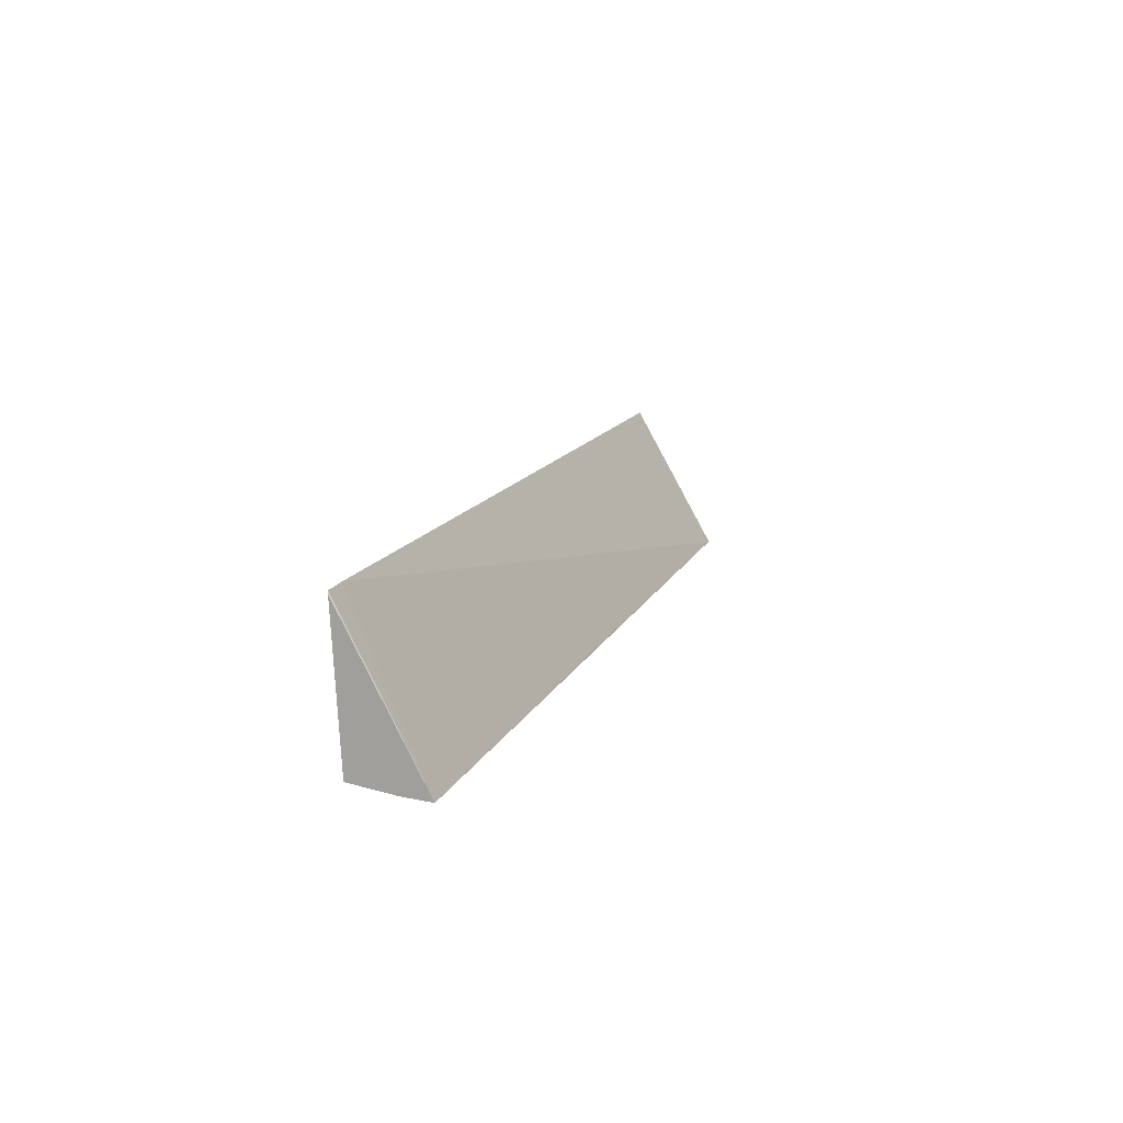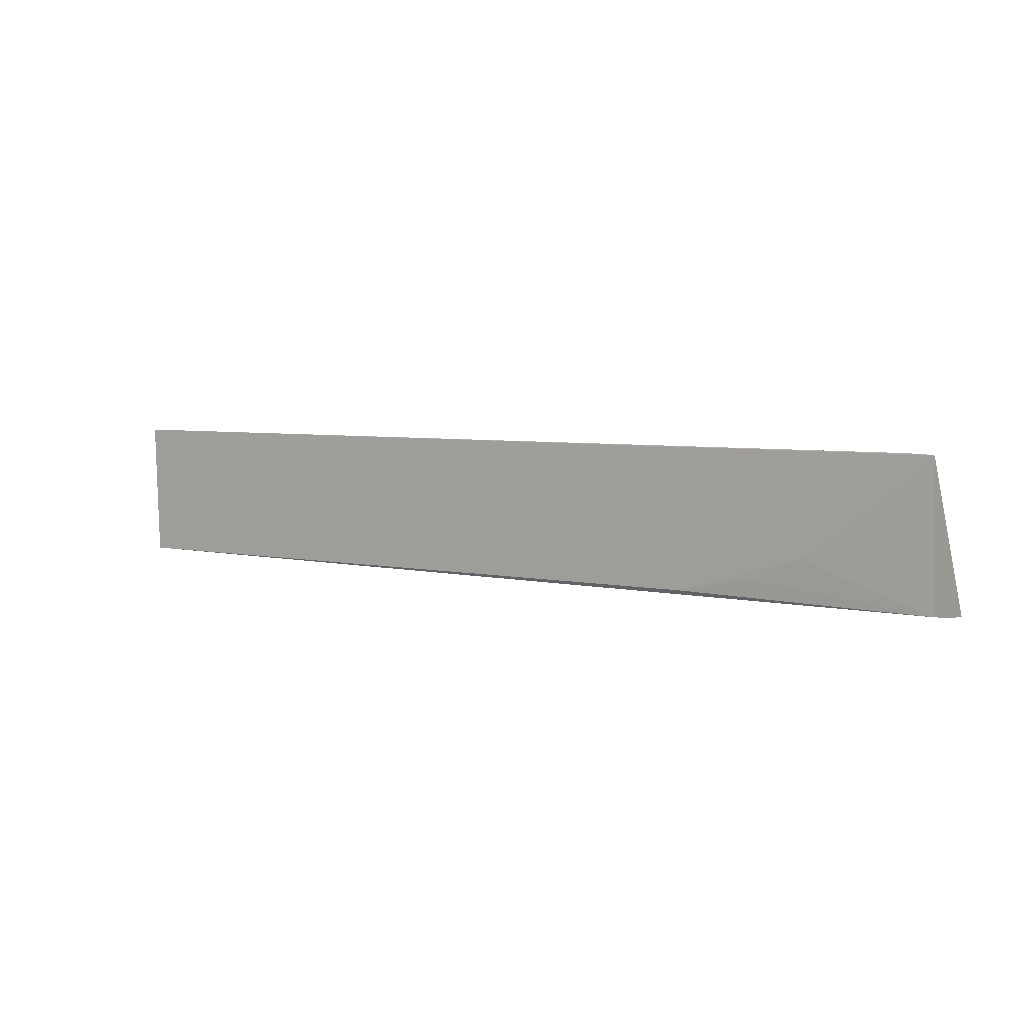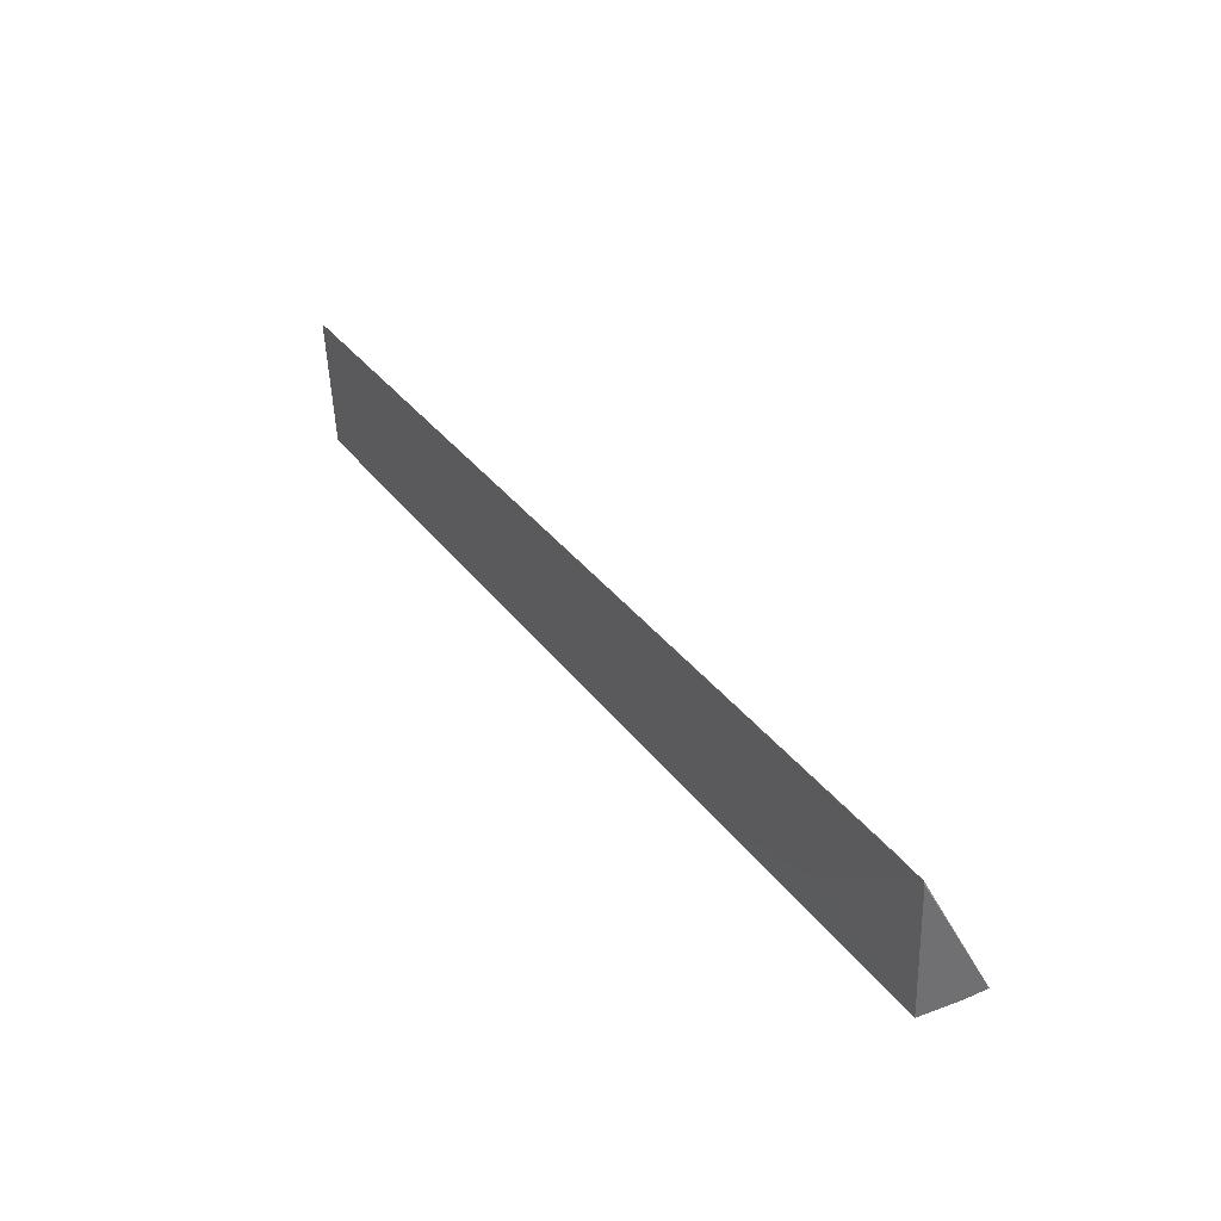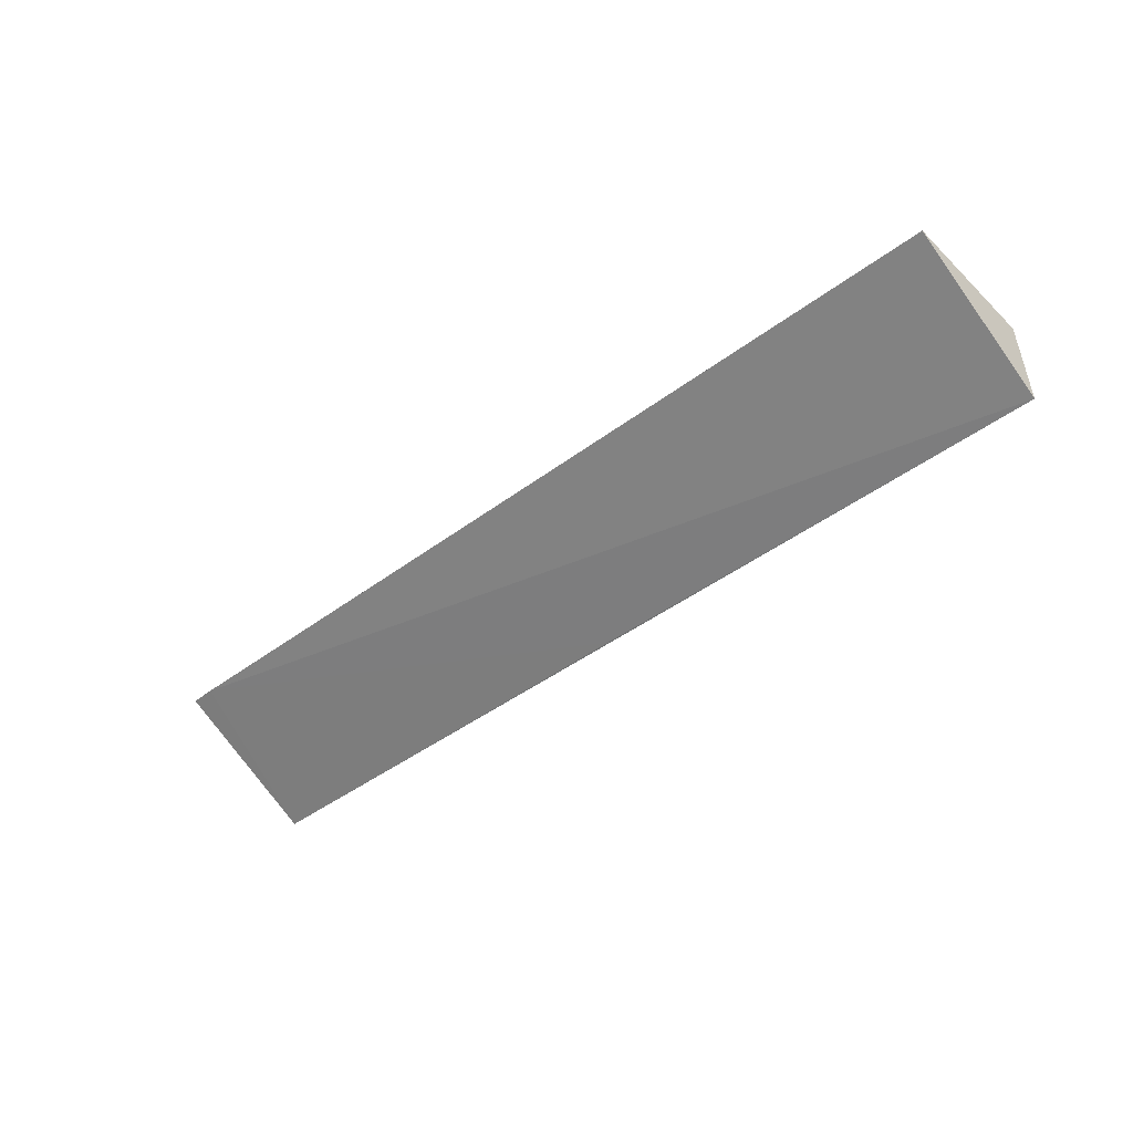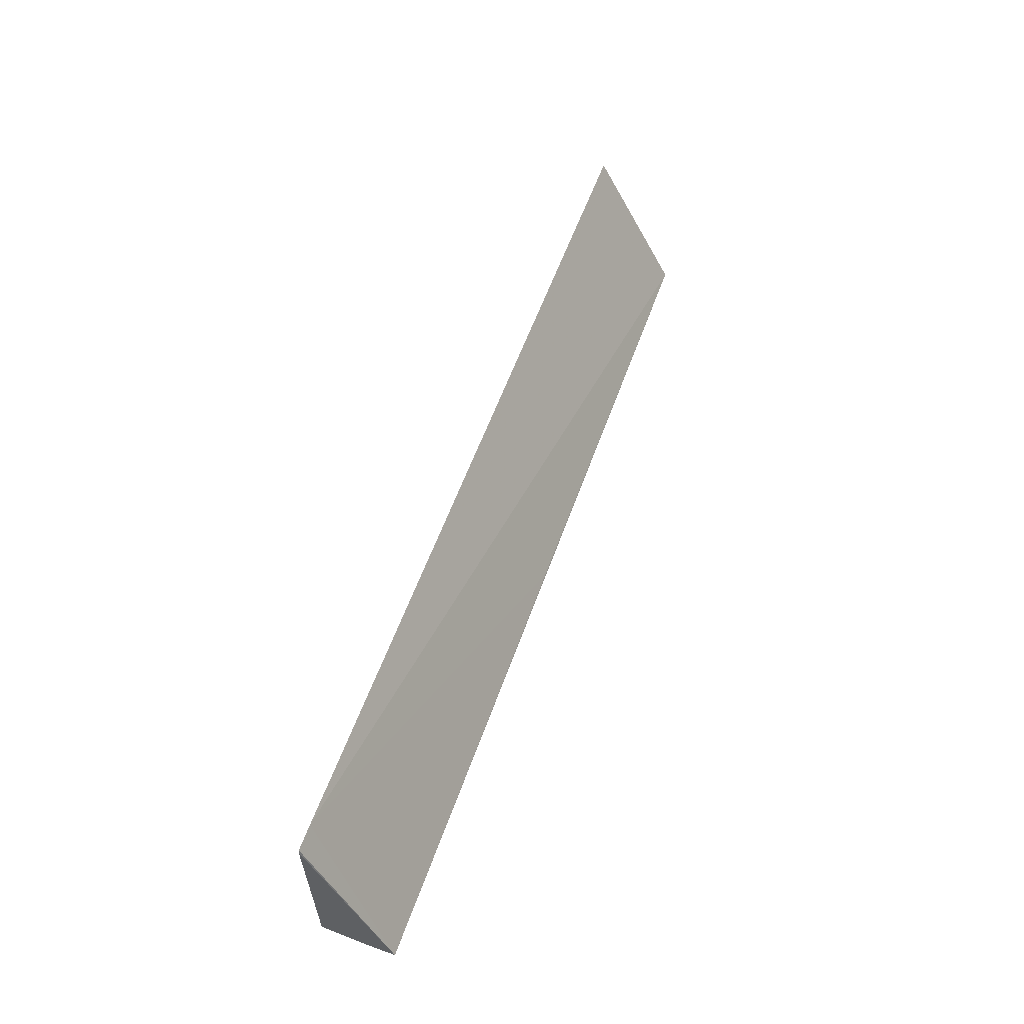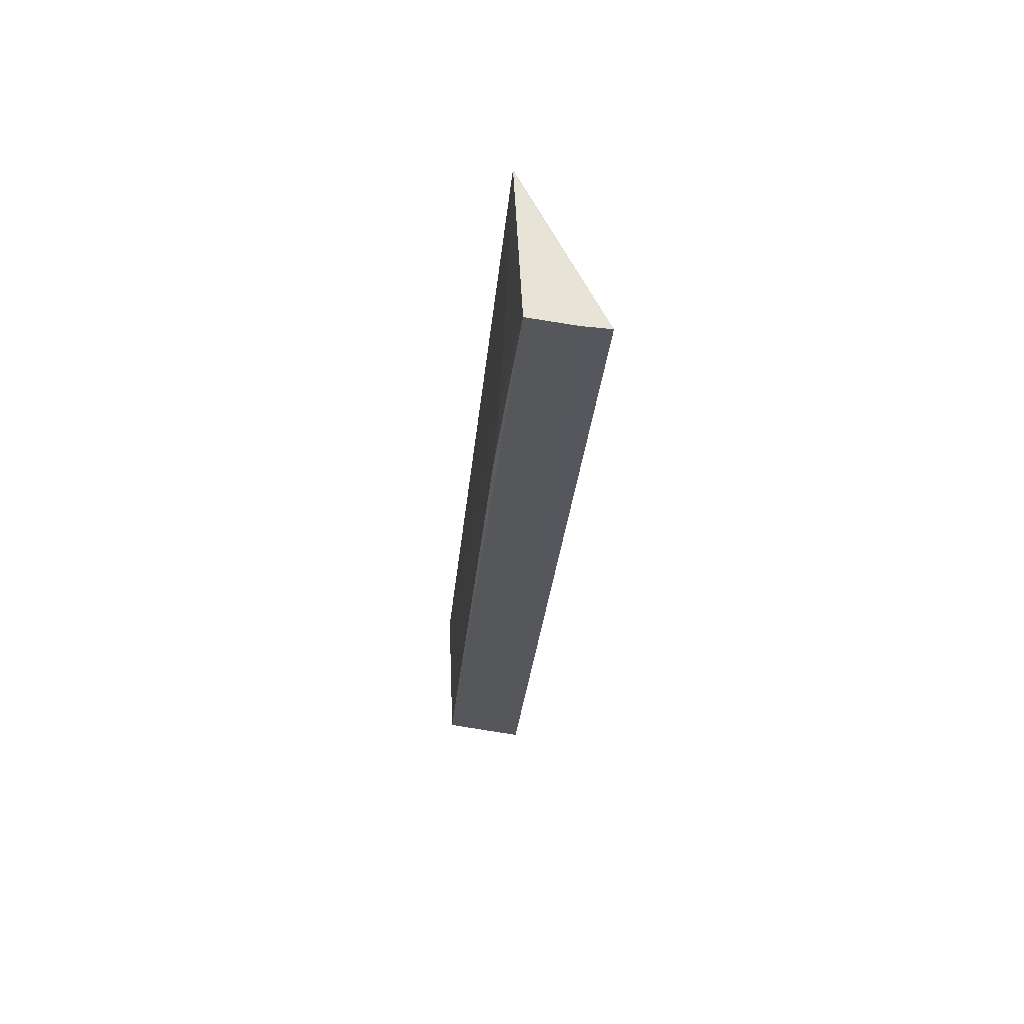
<metadata>
{"format":"obj","ext":"obj","renderer":"f3d","projection":"perspective","resolution":1024,"background":"white","views":[{"elev":12.6,"azim":106.8,"up":"+Y"},{"elev":5.2,"azim":33.3,"up":"+Y"},{"elev":37.0,"azim":57.9,"up":"+Y"},{"elev":-42.0,"azim":-138.1,"up":"+Z"},{"elev":51.6,"azim":108.7,"up":"+Y"},{"elev":-27.4,"azim":85.6,"up":"+Y"}]}
</metadata>
<code>
v 0.05914 -0.02987 0.1267
v 0.05909 -0.06534 0.1247
v 0.05932 -0.06742 0.1071
v -0.1695 -0.06648 0.1082
v -0.1696 -0.06378 0.1278
v 0.05923 -0.06693 0.1138
v 0.05297 -0.02966 0.1267
v 0.05937 -0.03057 0.1267
v -0.05199 -0.06667 0.1077
v -0.1695 -0.02985 0.1291
v -0.002745 -0.06386 0.1263
v 0.02802 -0.0543 0.1264
v 0.01569 -0.06008 0.1262
f 6 3 2
f 6 4 3
f 6 5 4
f 6 2 5
f 7 1 3
f 8 2 3
f 8 3 1
f 9 7 3
f 9 3 4
f 9 4 7
f 10 1 7
f 10 7 4
f 10 4 5
f 11 5 2
f 11 10 5
f 12 2 8
f 12 8 1
f 12 1 10
f 12 10 11
f 13 12 11
f 13 11 2
f 13 2 12

</code>
